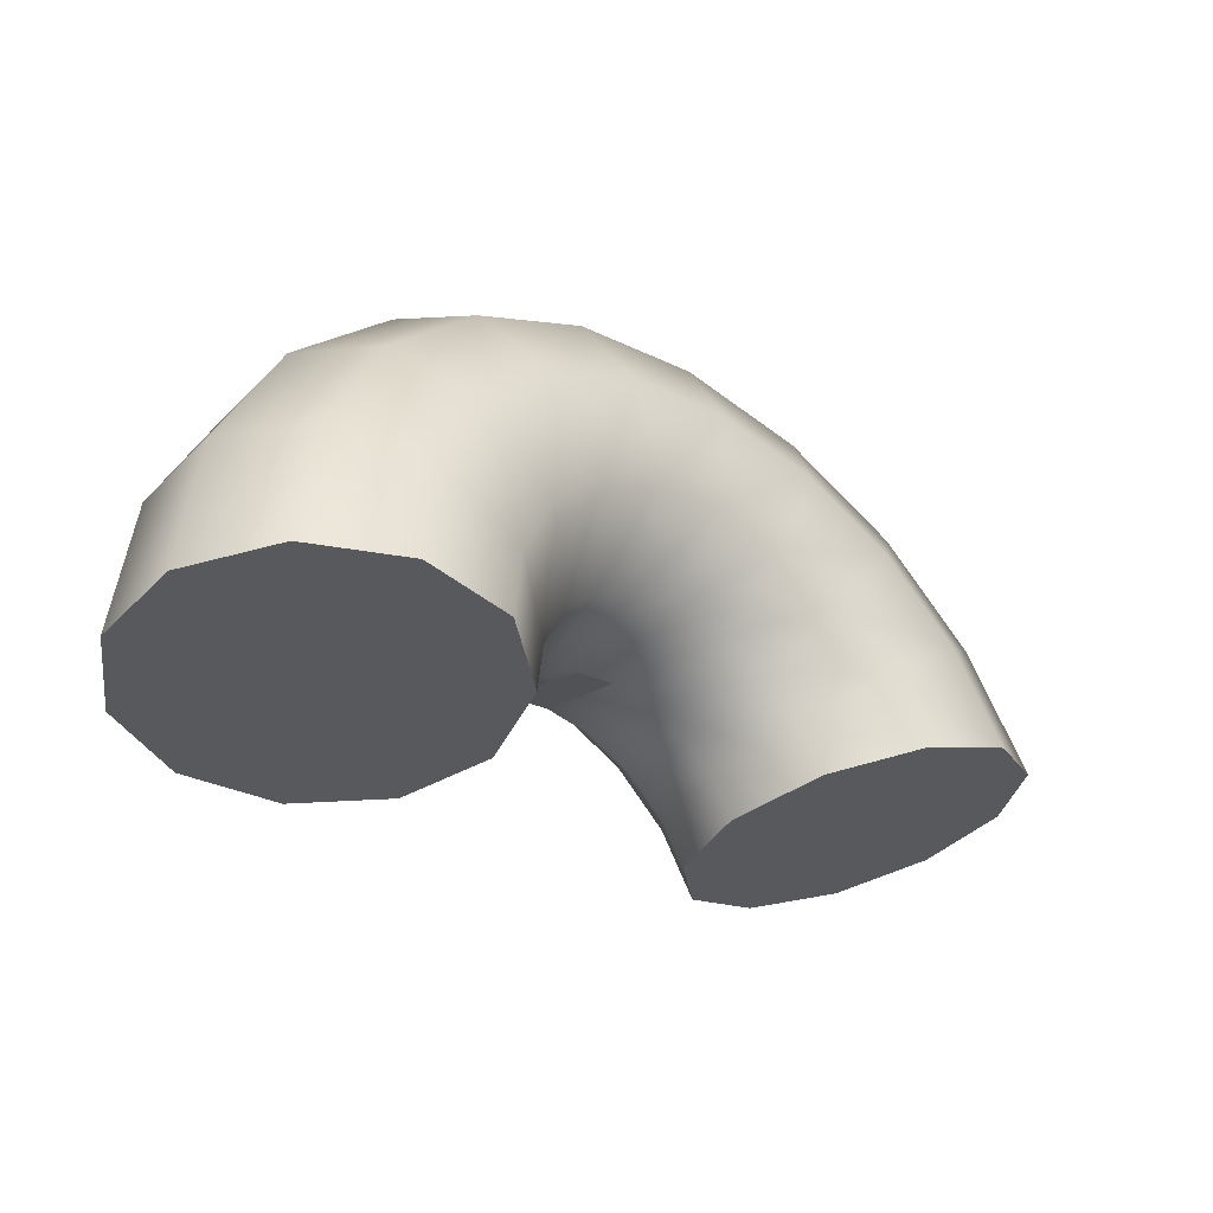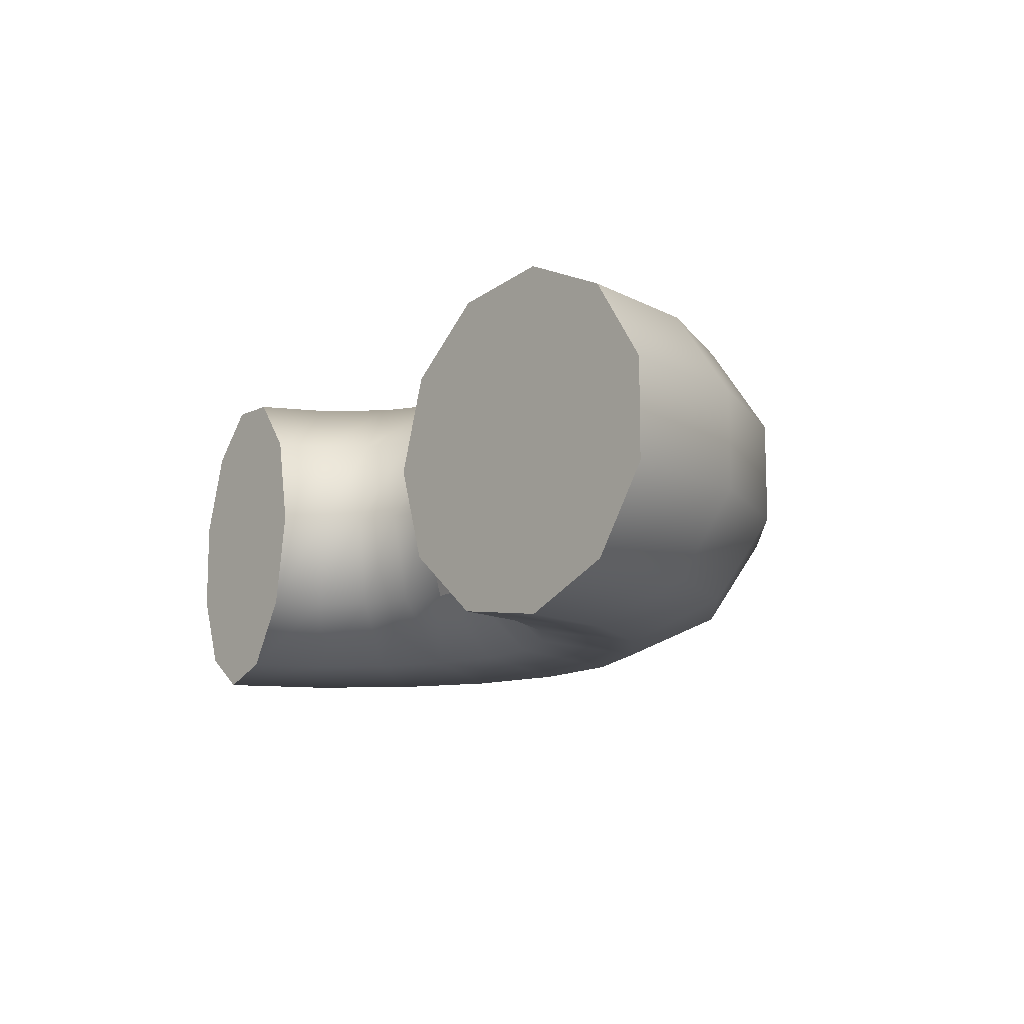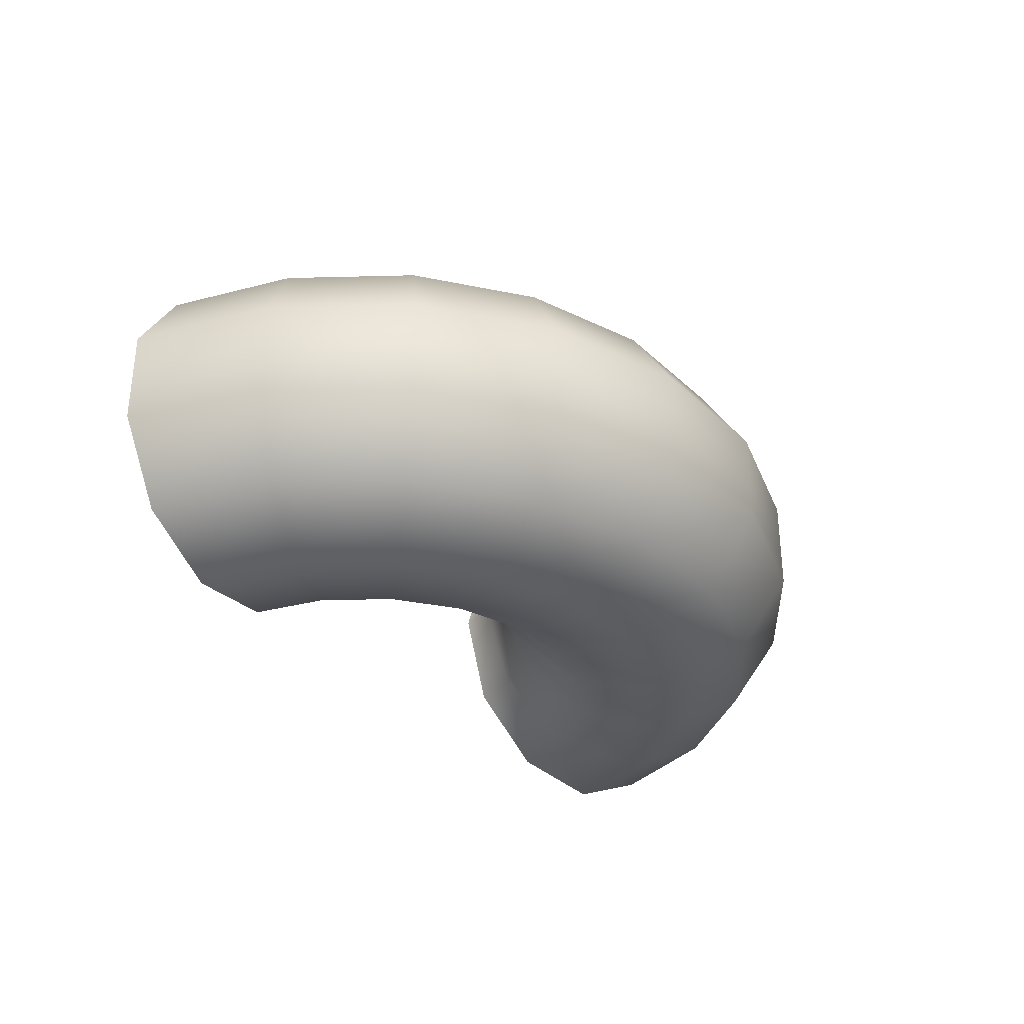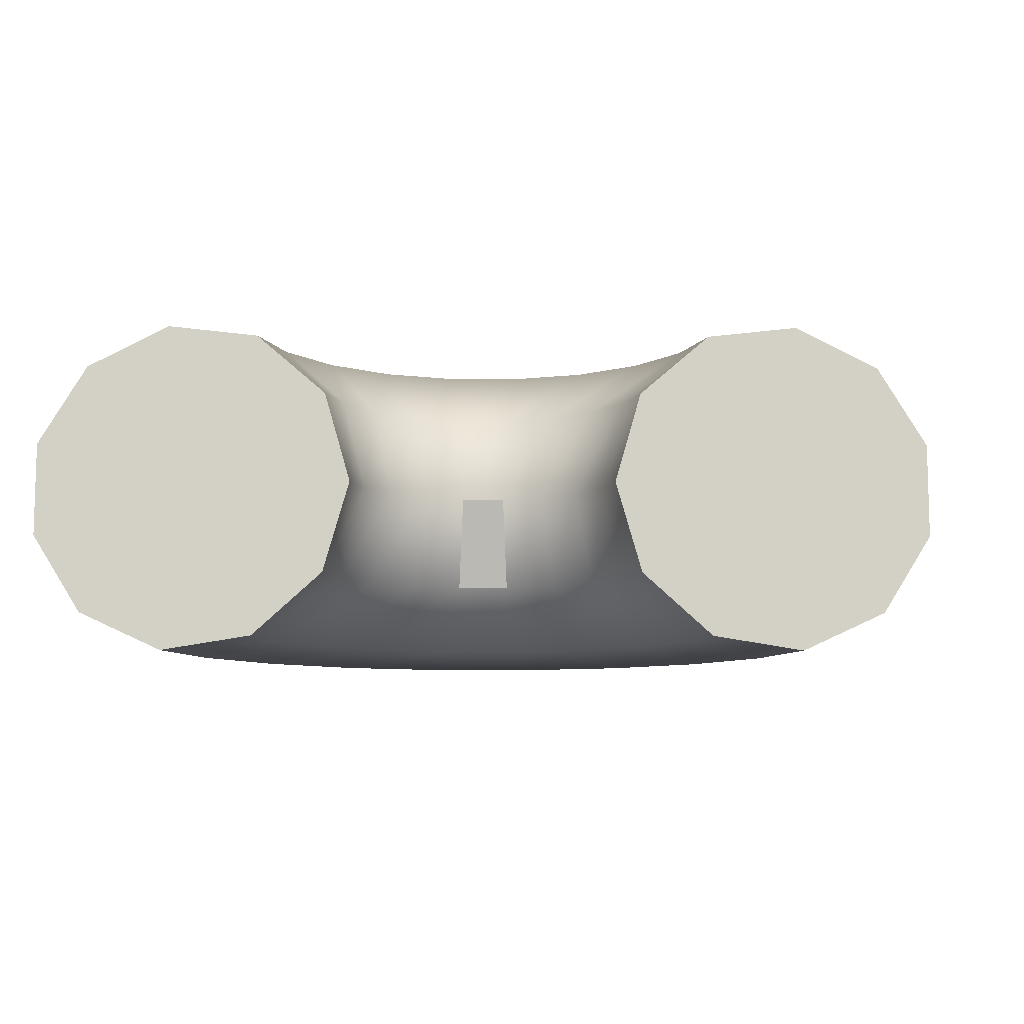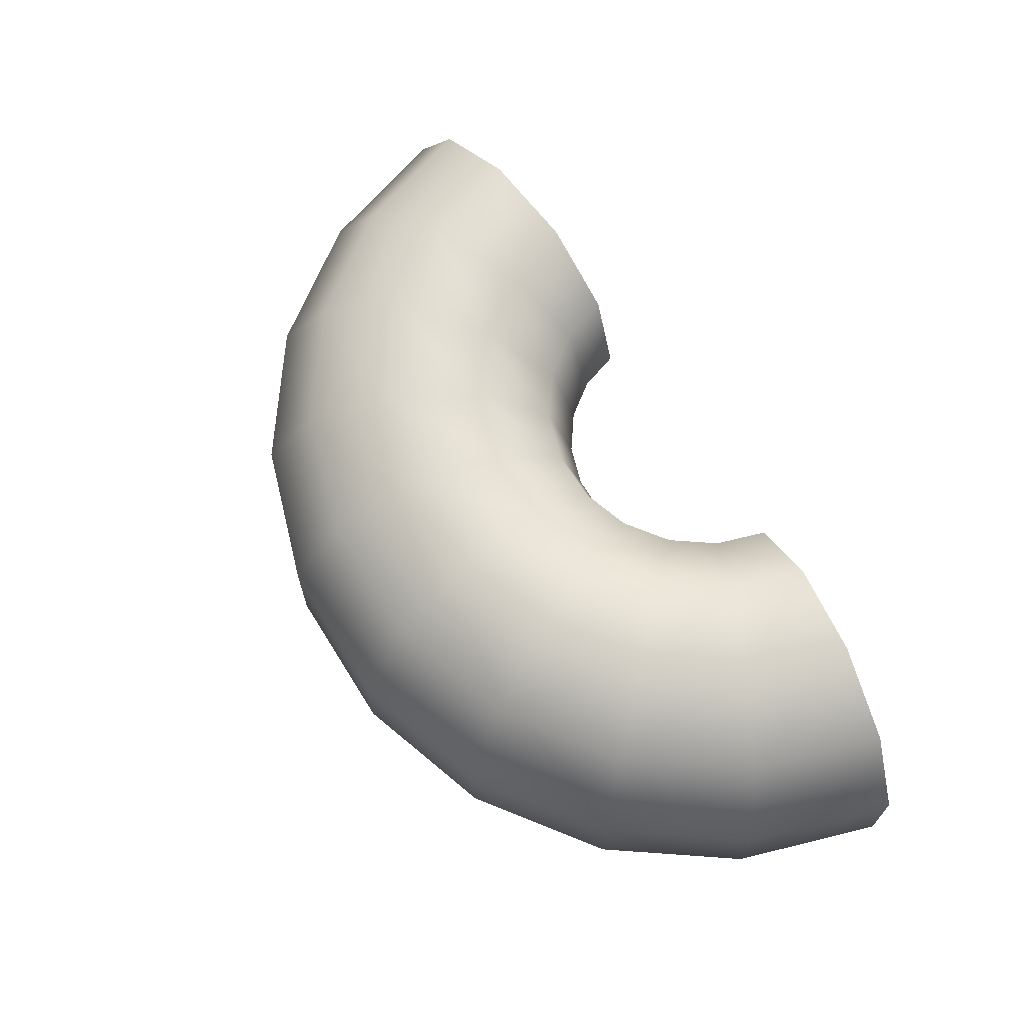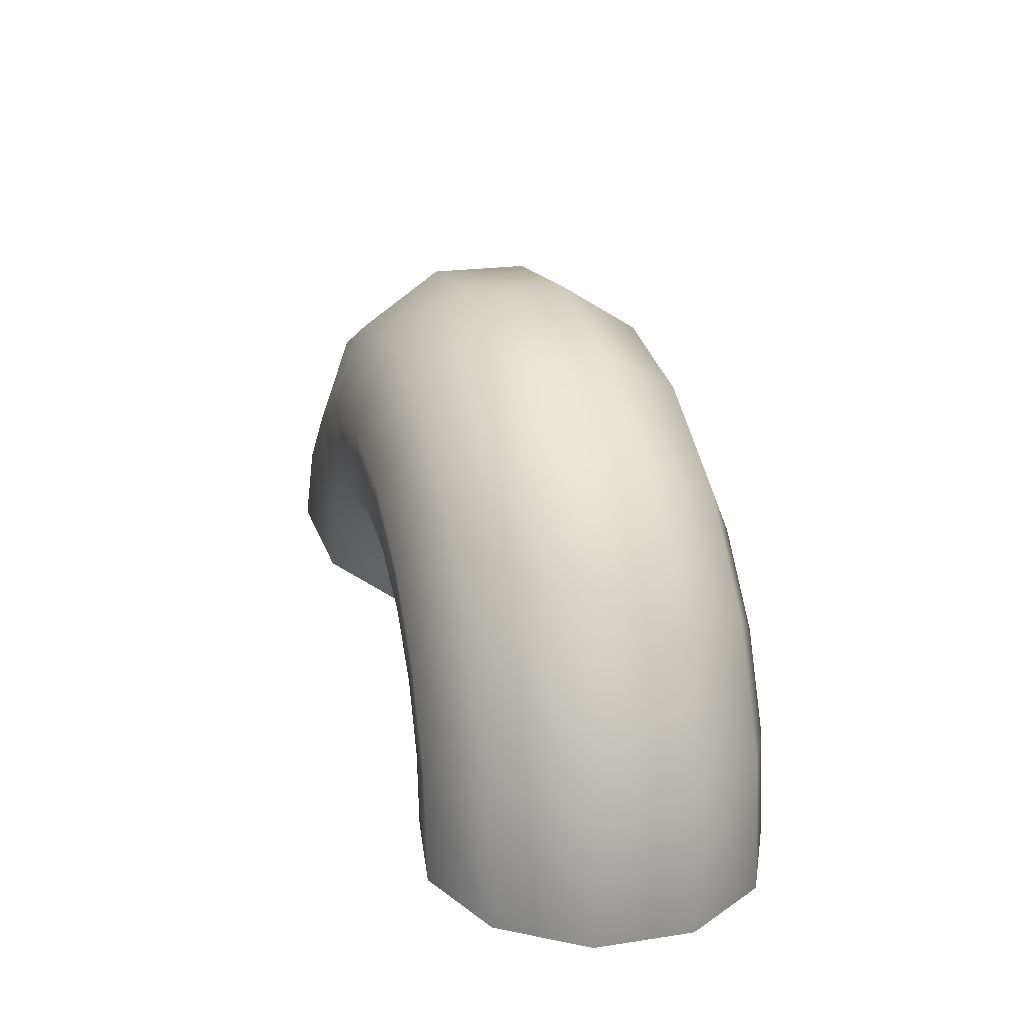
<metadata>
{"format":"obj","ext":"obj","renderer":"f3d","projection":"perspective","resolution":1024,"background":"white","views":[{"elev":-40.8,"azim":140.2,"up":"+Z"},{"elev":-12.1,"azim":-110.7,"up":"+Y"},{"elev":-32.7,"azim":-39.7,"up":"+Y"},{"elev":-9.0,"azim":-168.3,"up":"+Y"},{"elev":67.6,"azim":70.4,"up":"+Y"},{"elev":20.8,"azim":74.7,"up":"+Z"}]}
</metadata>
<code>
g default
v 0.1246 -0.001 0.06971
v -0.02717 -0.001 0.1029
v -0.1817 -0.001 0.0875
v -0.3239 -0.001 0.02514
v -0.4399 -0.001 -0.07813
v -0.5184 -0.001 -0.2122
v 0.4396 -0.001 -0.4215
v 0.4242 -0.001 -0.2669
v 0.3619 -0.001 -0.1247
v 0.2586 -0.001 -0.0087
v 0.1604 -0.3365 0.1615
v -0.02146 -0.3365 0.2012
v -0.2067 -0.3365 0.1828
v -0.3771 -0.3365 0.108
v -0.5161 -0.3365 -0.01571
v -0.6101 -0.3365 -0.1764
v 0.5379 -0.3365 -0.4271
v 0.5195 -0.3365 -0.242
v 0.4448 -0.3365 -0.07152
v 0.321 -0.3365 0.0675
v 0.2565 -0.5654 0.4076
v -0.006137 -0.5654 0.465
v -0.2736 -0.5654 0.4384
v -0.5198 -0.5654 0.3305
v -0.7205 -0.5654 0.1517
v -0.8563 -0.5654 -0.08028
v 0.8017 -0.5654 -0.4422
v 0.7751 -0.5654 -0.175
v 0.6672 -0.5654 0.07113
v 0.4885 -0.5654 0.2719
v 0.3823 -0.6152 0.73
v 0.01393 -0.6152 0.8105
v -0.3613 -0.6152 0.7732
v -0.7066 -0.6152 0.6218
v -0.9882 -0.6152 0.371
v -1.179 -0.6152 0.04556
v 1.147 -0.6152 -0.462
v 1.11 -0.6152 -0.08736
v 0.9585 -0.6152 0.258
v 0.7078 -0.6152 0.5396
v 0.498 -0.4699 1.026
v 0.03237 -0.4699 1.128
v -0.4419 -0.4699 1.081
v -0.8783 -0.4699 0.8895
v -1.234 -0.4699 0.5726
v -1.475 -0.4699 0.1612
v 1.465 -0.4699 -0.4801
v 1.418 -0.4699 -0.00679
v 1.226 -0.4699 0.4297
v 0.9093 -0.4699 0.7856
v 0.5667 -0.1758 1.202
v 0.04333 -0.1758 1.317
v -0.4897 -0.1758 1.264
v -0.9804 -0.1758 1.049
v -1.38 -0.1758 0.6924
v -1.651 -0.1758 0.2299
v 1.653 -0.1758 -0.4909
v 1.6 -0.1758 0.0411
v 1.385 -0.1758 0.5317
v 1.029 -0.1758 0.9318
v 0.5667 0.1738 1.202
v 0.04333 0.1738 1.317
v -0.4897 0.1738 1.264
v -0.9804 0.1738 1.049
v -1.38 0.1738 0.6924
v -1.651 0.1738 0.2299
v 1.653 0.1738 -0.4909
v 1.6 0.1738 0.0411
v 1.385 0.1738 0.5317
v 1.029 0.1738 0.9318
v 0.498 0.4679 1.026
v 0.03237 0.4679 1.128
v -0.4419 0.4679 1.081
v -0.8783 0.4679 0.8895
v -1.234 0.4679 0.5726
v -1.475 0.4679 0.1612
v 1.465 0.4679 -0.4801
v 1.418 0.4679 -0.00679
v 1.226 0.4679 0.4297
v 0.9093 0.4679 0.7856
v 0.3823 0.6132 0.73
v 0.01393 0.6132 0.8105
v -0.3613 0.6132 0.7732
v -0.7066 0.6132 0.6218
v -0.9882 0.6132 0.371
v -1.179 0.6132 0.04556
v 1.147 0.6132 -0.462
v 1.11 0.6132 -0.08736
v 0.9585 0.6132 0.258
v 0.7078 0.6132 0.5396
v 0.2565 0.5634 0.4076
v -0.006137 0.5634 0.465
v -0.2736 0.5634 0.4384
v -0.5198 0.5634 0.3305
v -0.7205 0.5634 0.1517
v -0.8563 0.5634 -0.08028
v 0.8017 0.5634 -0.4422
v 0.7751 0.5634 -0.175
v 0.6672 0.5634 0.07113
v 0.4885 0.5634 0.2719
v 0.1604 0.3345 0.1615
v -0.02146 0.3345 0.2012
v -0.2067 0.3345 0.1828
v -0.3771 0.3345 0.108
v -0.5161 0.3345 -0.01571
v -0.6101 0.3345 -0.1764
v 0.5379 0.3345 -0.4271
v 0.5195 0.3345 -0.242
v 0.4448 0.3345 -0.07152
v 0.321 0.3345 0.0675
v -1.096 -0.001 0.01345
v 1.059 -0.001 -0.4564
g FoodMediumLUpperLeg
f 2 1 11 12
f 3 2 12 13
f 4 3 13 14
f 5 4 14 15
f 6 5 15 16
f 8 7 17 18
f 9 8 18 19
f 10 9 19 20
f 1 10 20 11
f 12 11 21 22
f 13 12 22 23
f 14 13 23 24
f 15 14 24 25
f 16 15 25 26
f 18 17 27 28
f 19 18 28 29
f 20 19 29 30
f 11 20 30 21
f 22 21 31 32
f 23 22 32 33
f 24 23 33 34
f 25 24 34 35
f 26 25 35 36
f 28 27 37 38
f 29 28 38 39
f 30 29 39 40
f 21 30 40 31
f 32 31 41 42
f 33 32 42 43
f 34 33 43 44
f 35 34 44 45
f 36 35 45 46
f 38 37 47 48
f 39 38 48 49
f 40 39 49 50
f 31 40 50 41
f 42 41 51 52
f 43 42 52 53
f 44 43 53 54
f 45 44 54 55
f 46 45 55 56
f 48 47 57 58
f 49 48 58 59
f 50 49 59 60
f 41 50 60 51
f 52 51 61 62
f 53 52 62 63
f 54 53 63 64
f 55 54 64 65
f 56 55 65 66
f 58 57 67 68
f 59 58 68 69
f 60 59 69 70
f 51 60 70 61
f 62 61 71 72
f 63 62 72 73
f 64 63 73 74
f 65 64 74 75
f 66 65 75 76
f 68 67 77 78
f 69 68 78 79
f 70 69 79 80
f 61 70 80 71
f 72 71 81 82
f 73 72 82 83
f 74 73 83 84
f 75 74 84 85
f 76 75 85 86
f 78 77 87 88
f 79 78 88 89
f 80 79 89 90
f 71 80 90 81
f 82 81 91 92
f 83 82 92 93
f 84 83 93 94
f 85 84 94 95
f 86 85 95 96
f 88 87 97 98
f 89 88 98 99
f 90 89 99 100
f 81 90 100 91
f 92 91 101 102
f 93 92 102 103
f 94 93 103 104
f 95 94 104 105
f 96 95 105 106
f 98 97 107 108
f 99 98 108 109
f 100 99 109 110
f 91 100 110 101
f 102 101 1 2
f 103 102 2 3
f 104 103 3 4
f 105 104 4 5
f 106 105 5 6
f 108 107 7 8
f 109 108 8 9
f 110 109 9 10
f 101 110 10 1
f 6 16 111
f 16 26 111
f 26 36 111
f 36 46 111
f 46 56 111
f 56 66 111
f 66 76 111
f 76 86 111
f 86 96 111
f 96 106 111
f 106 6 111
f 17 7 112
f 27 17 112
f 37 27 112
f 47 37 112
f 57 47 112
f 67 57 112
f 77 67 112
f 87 77 112
f 97 87 112
f 107 97 112
f 7 107 112

</code>
